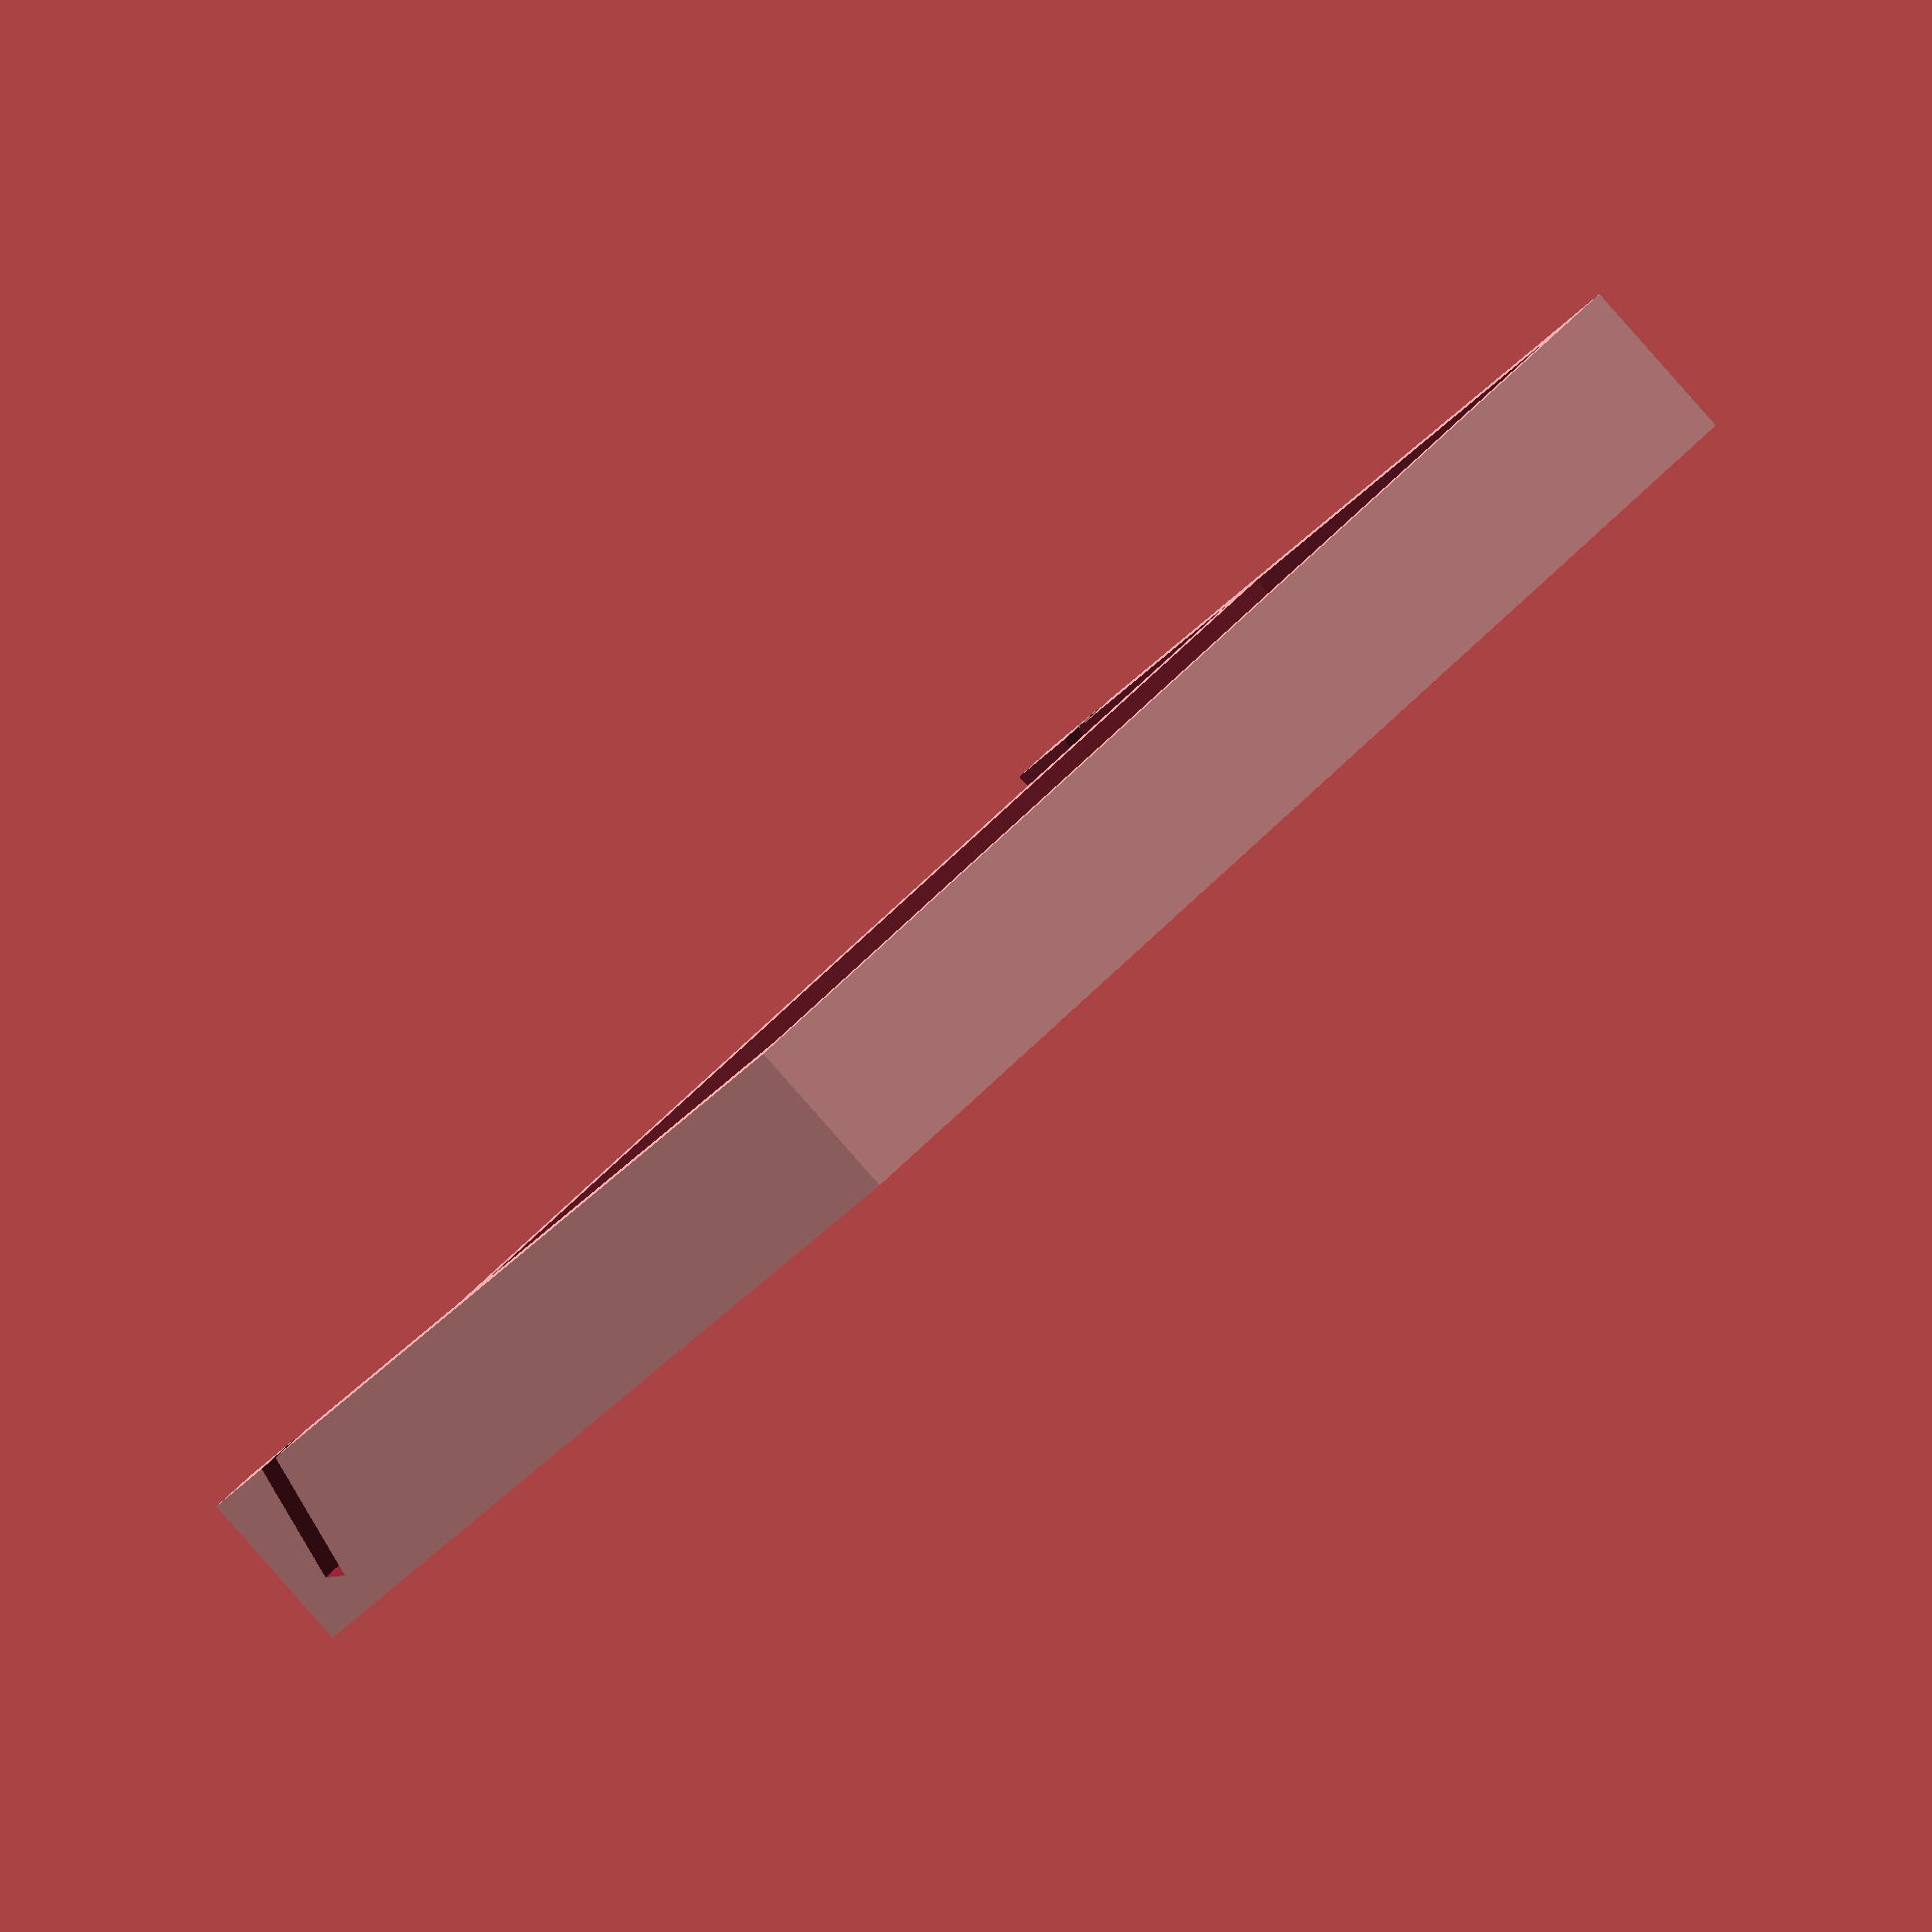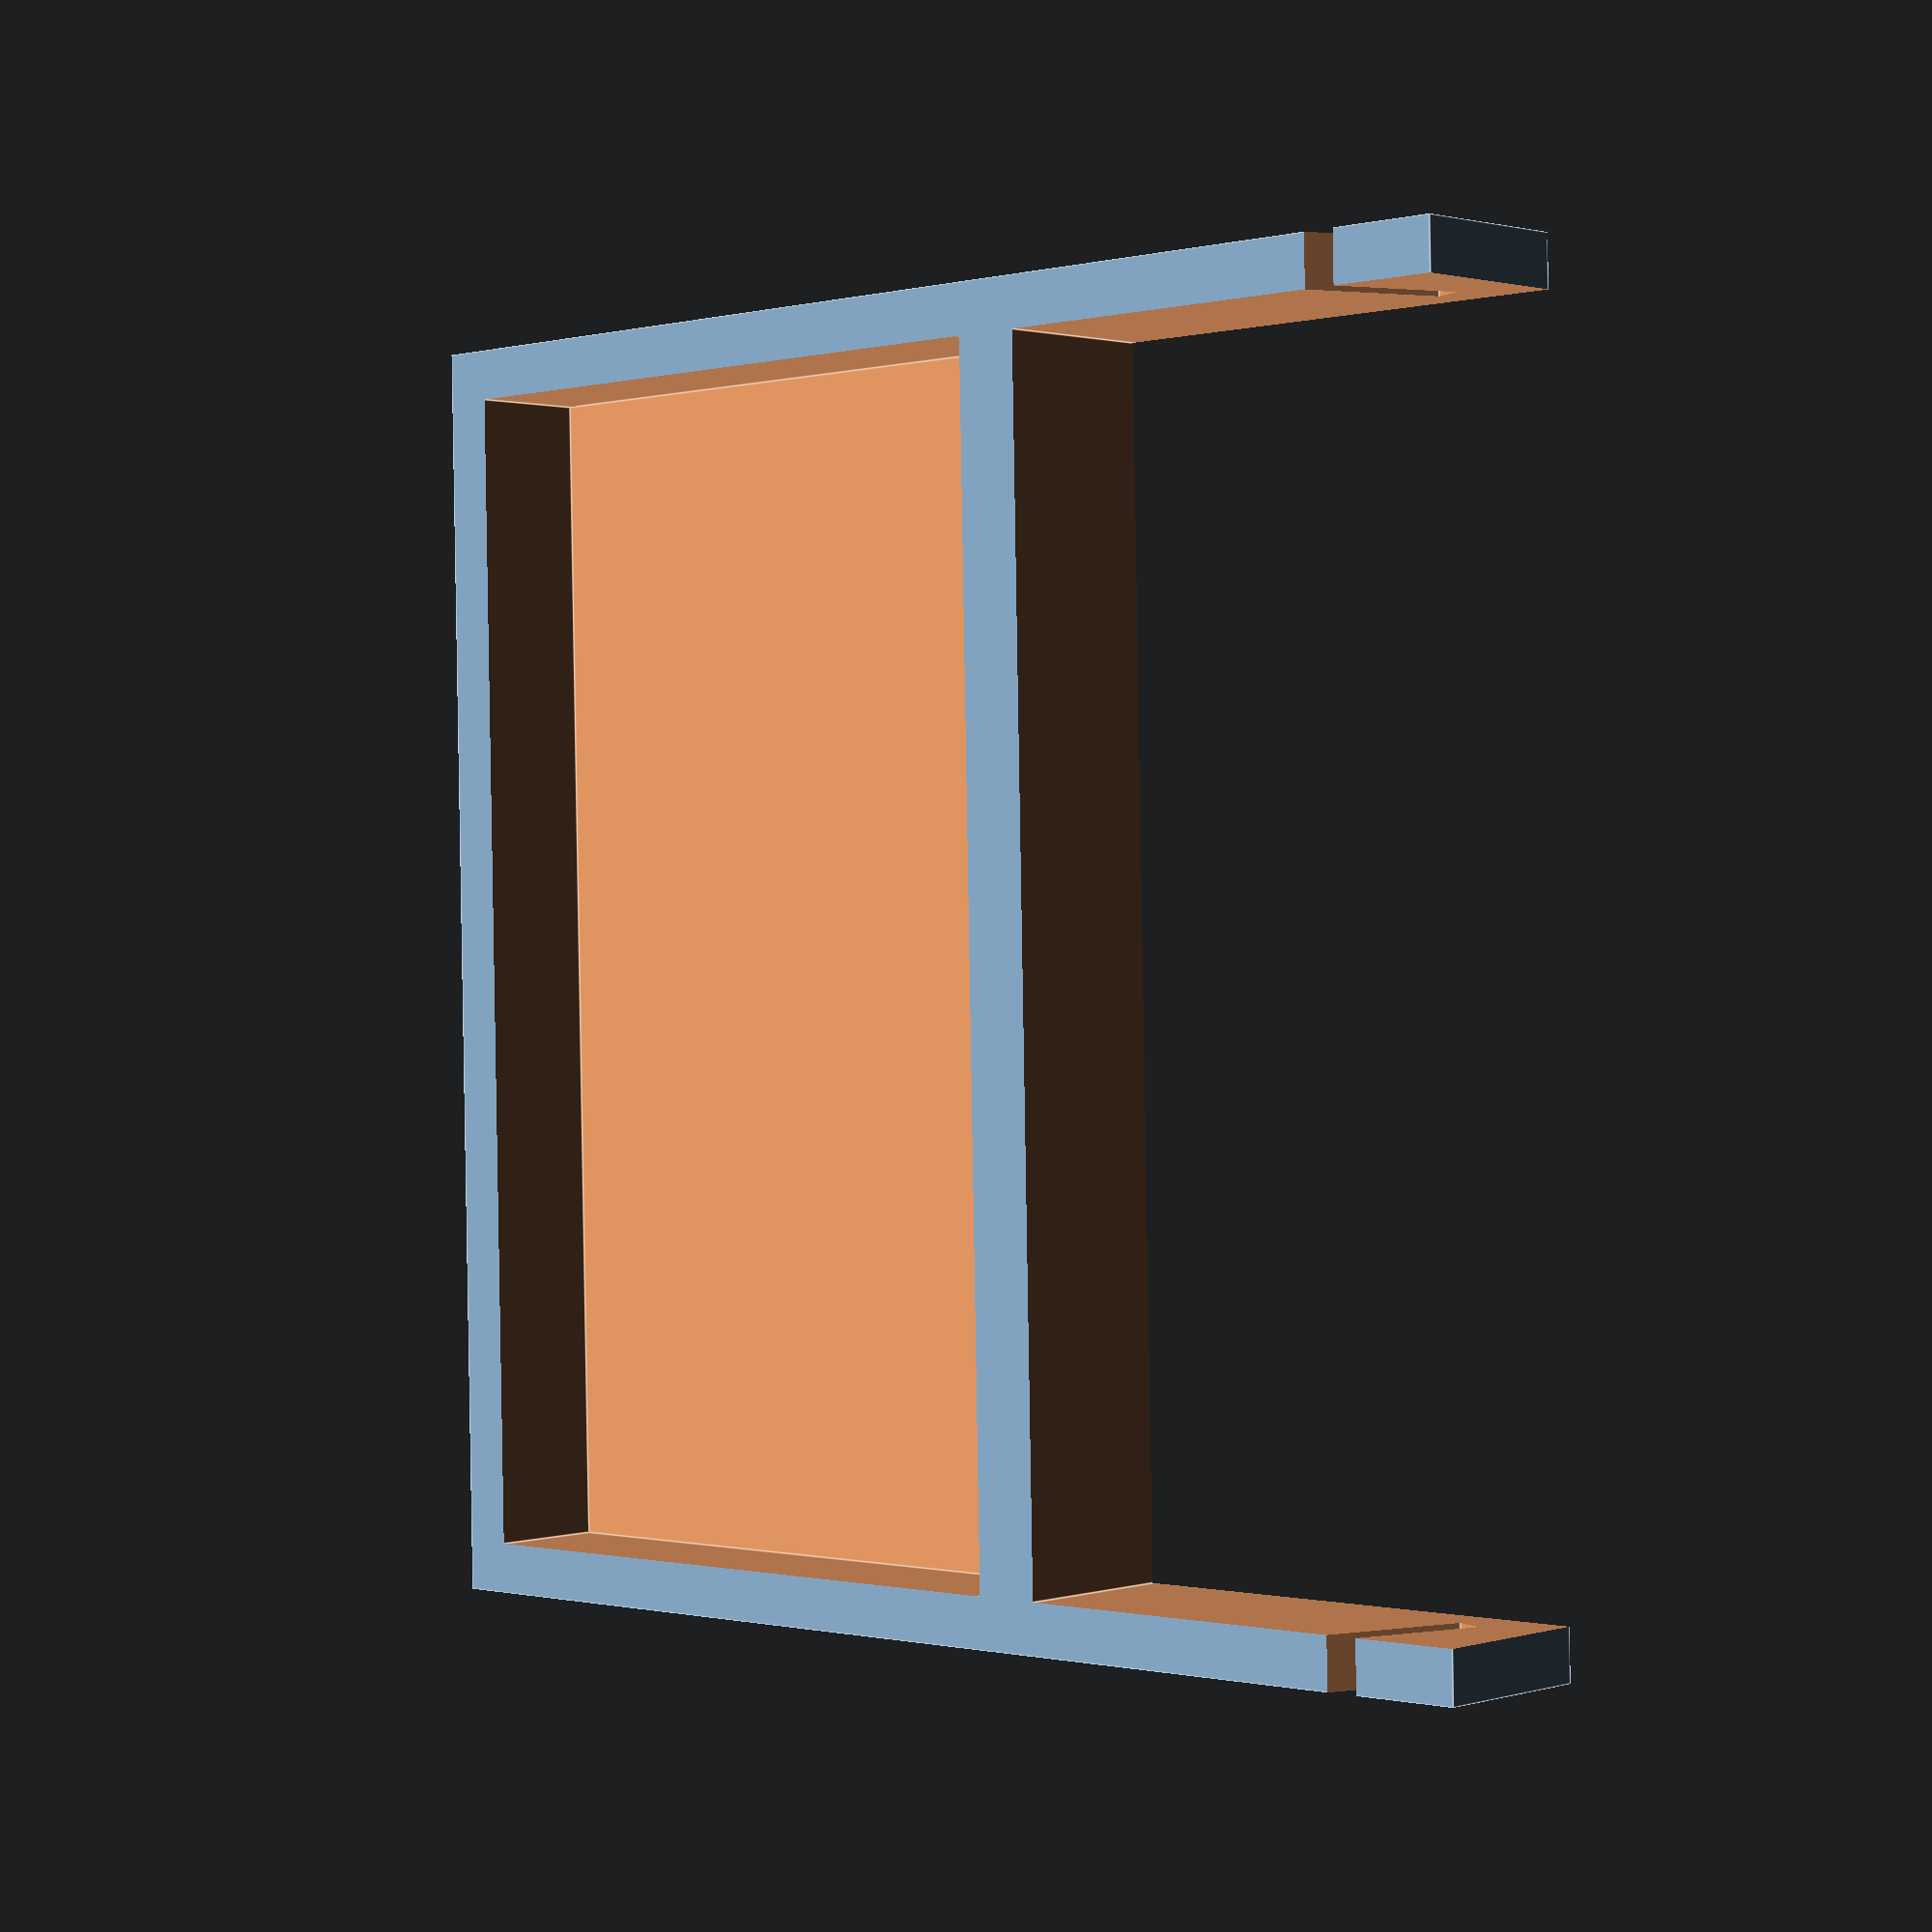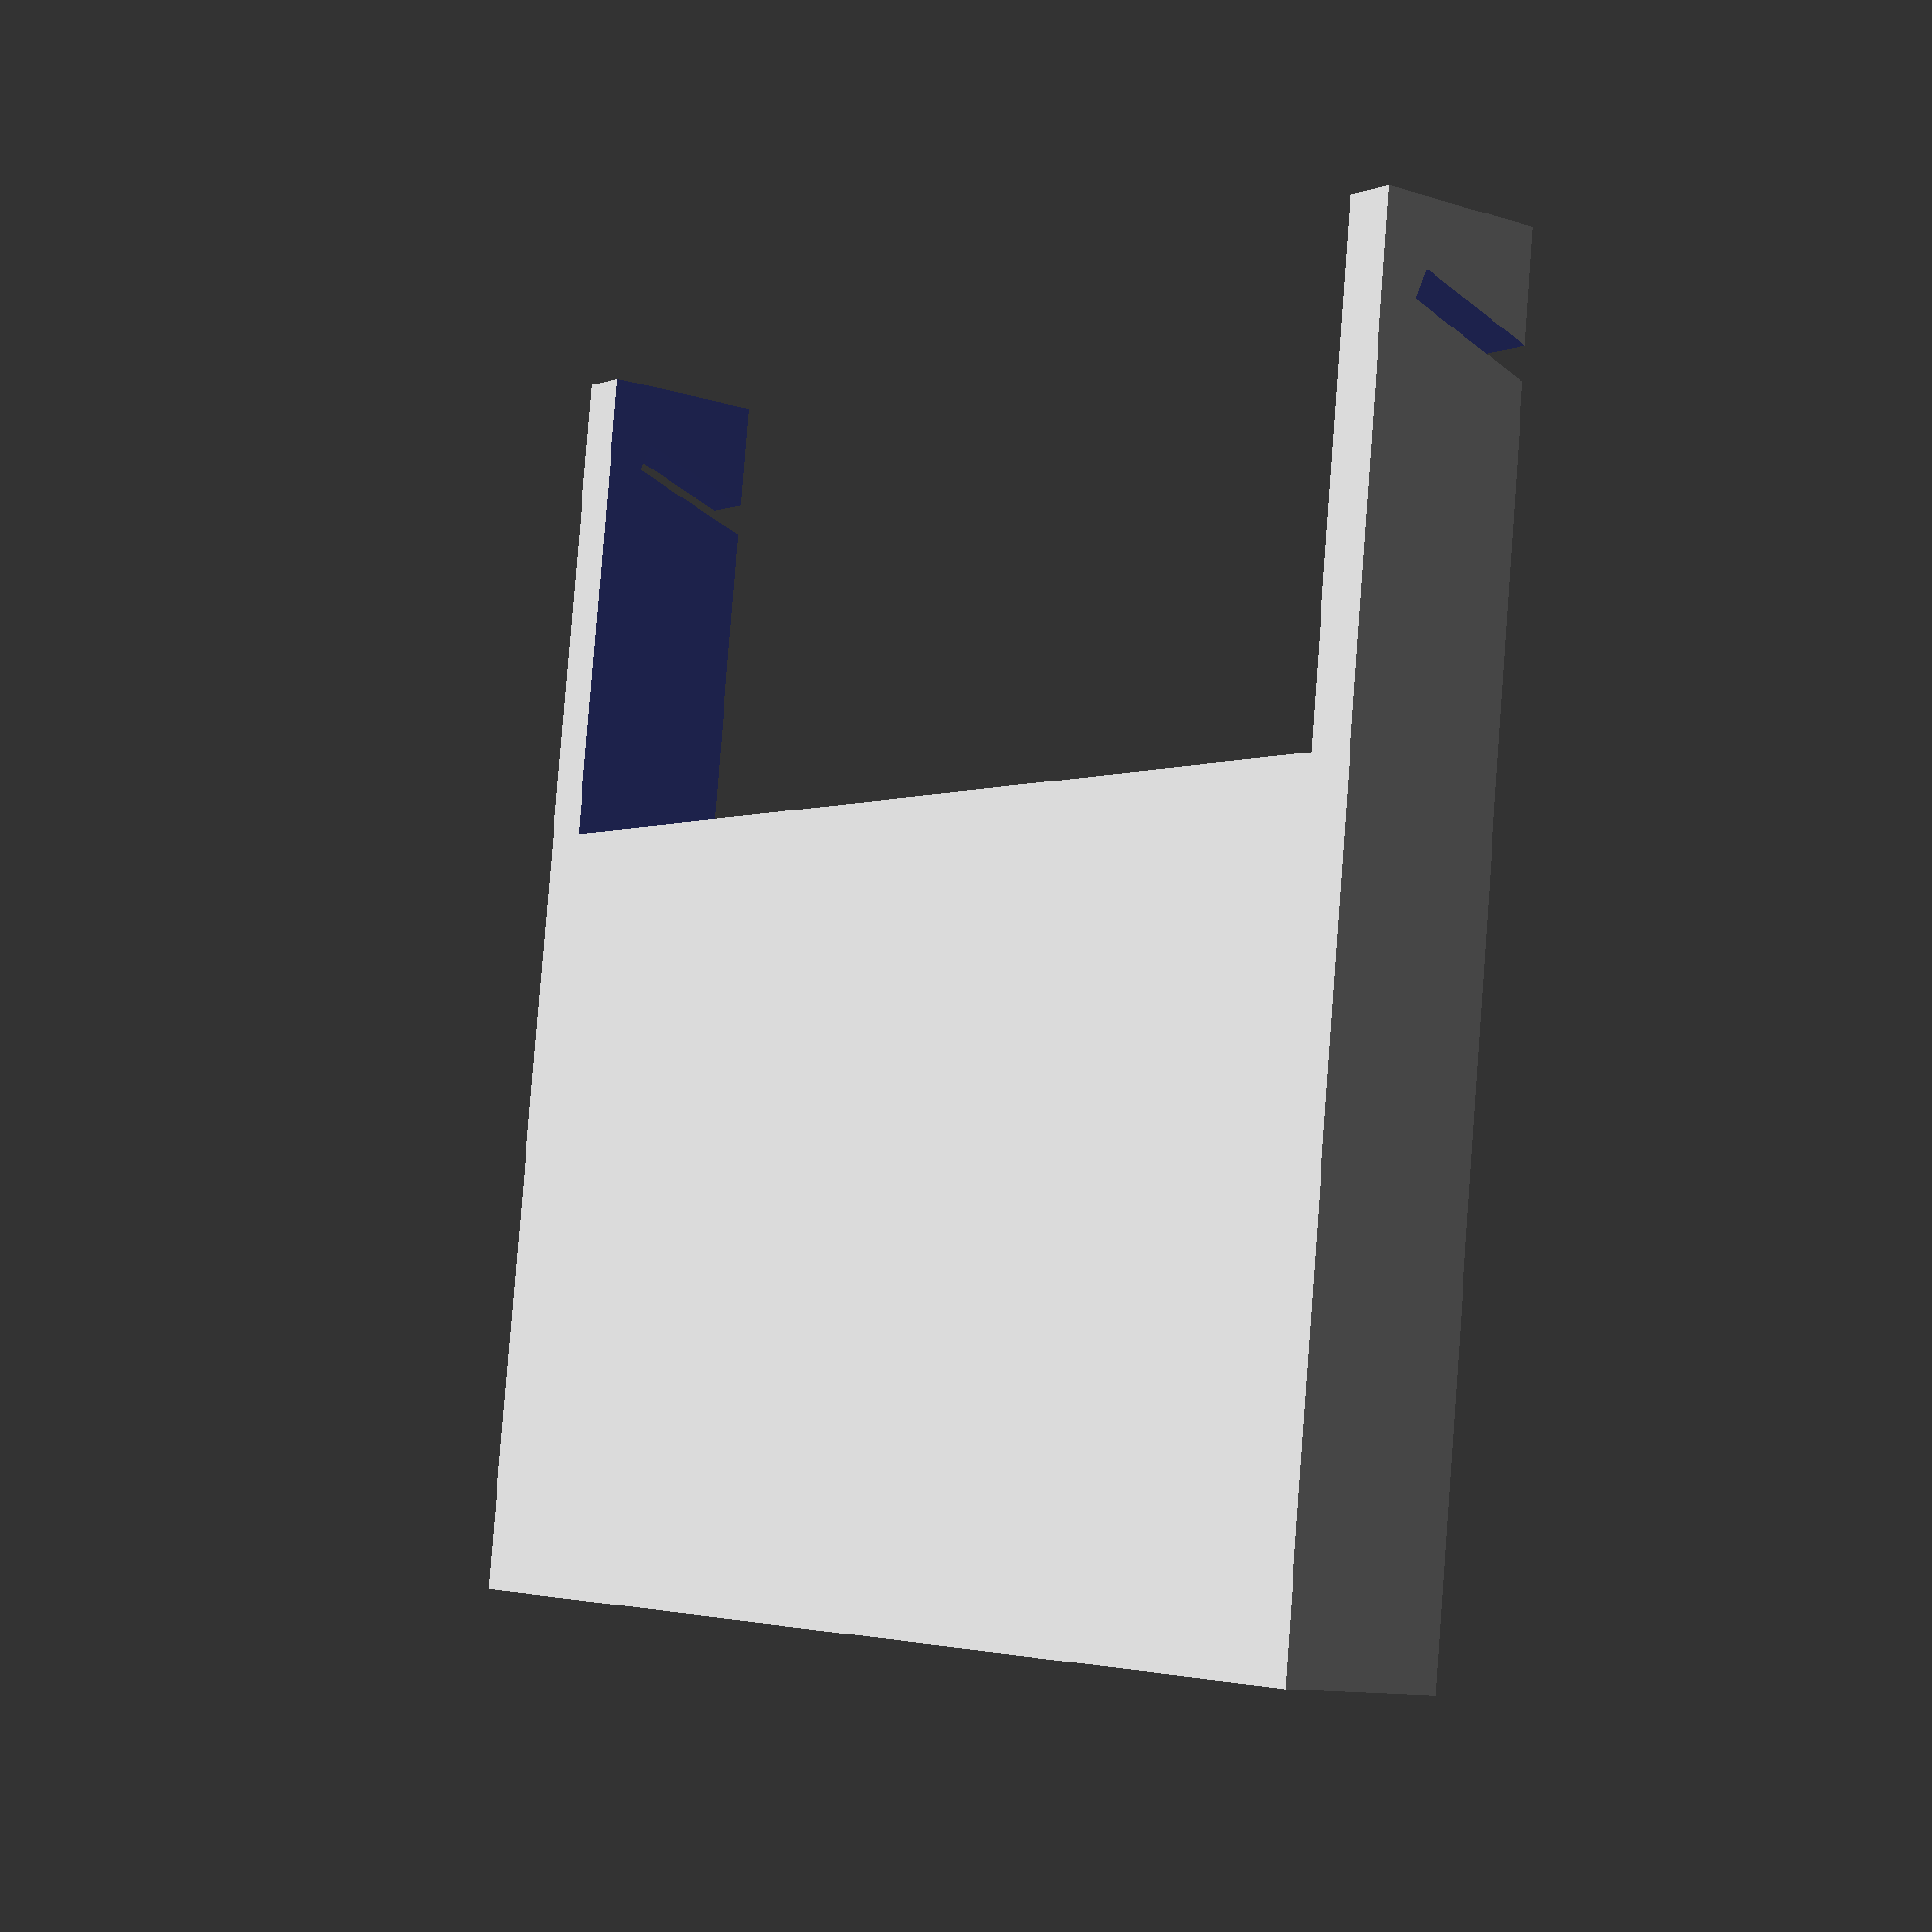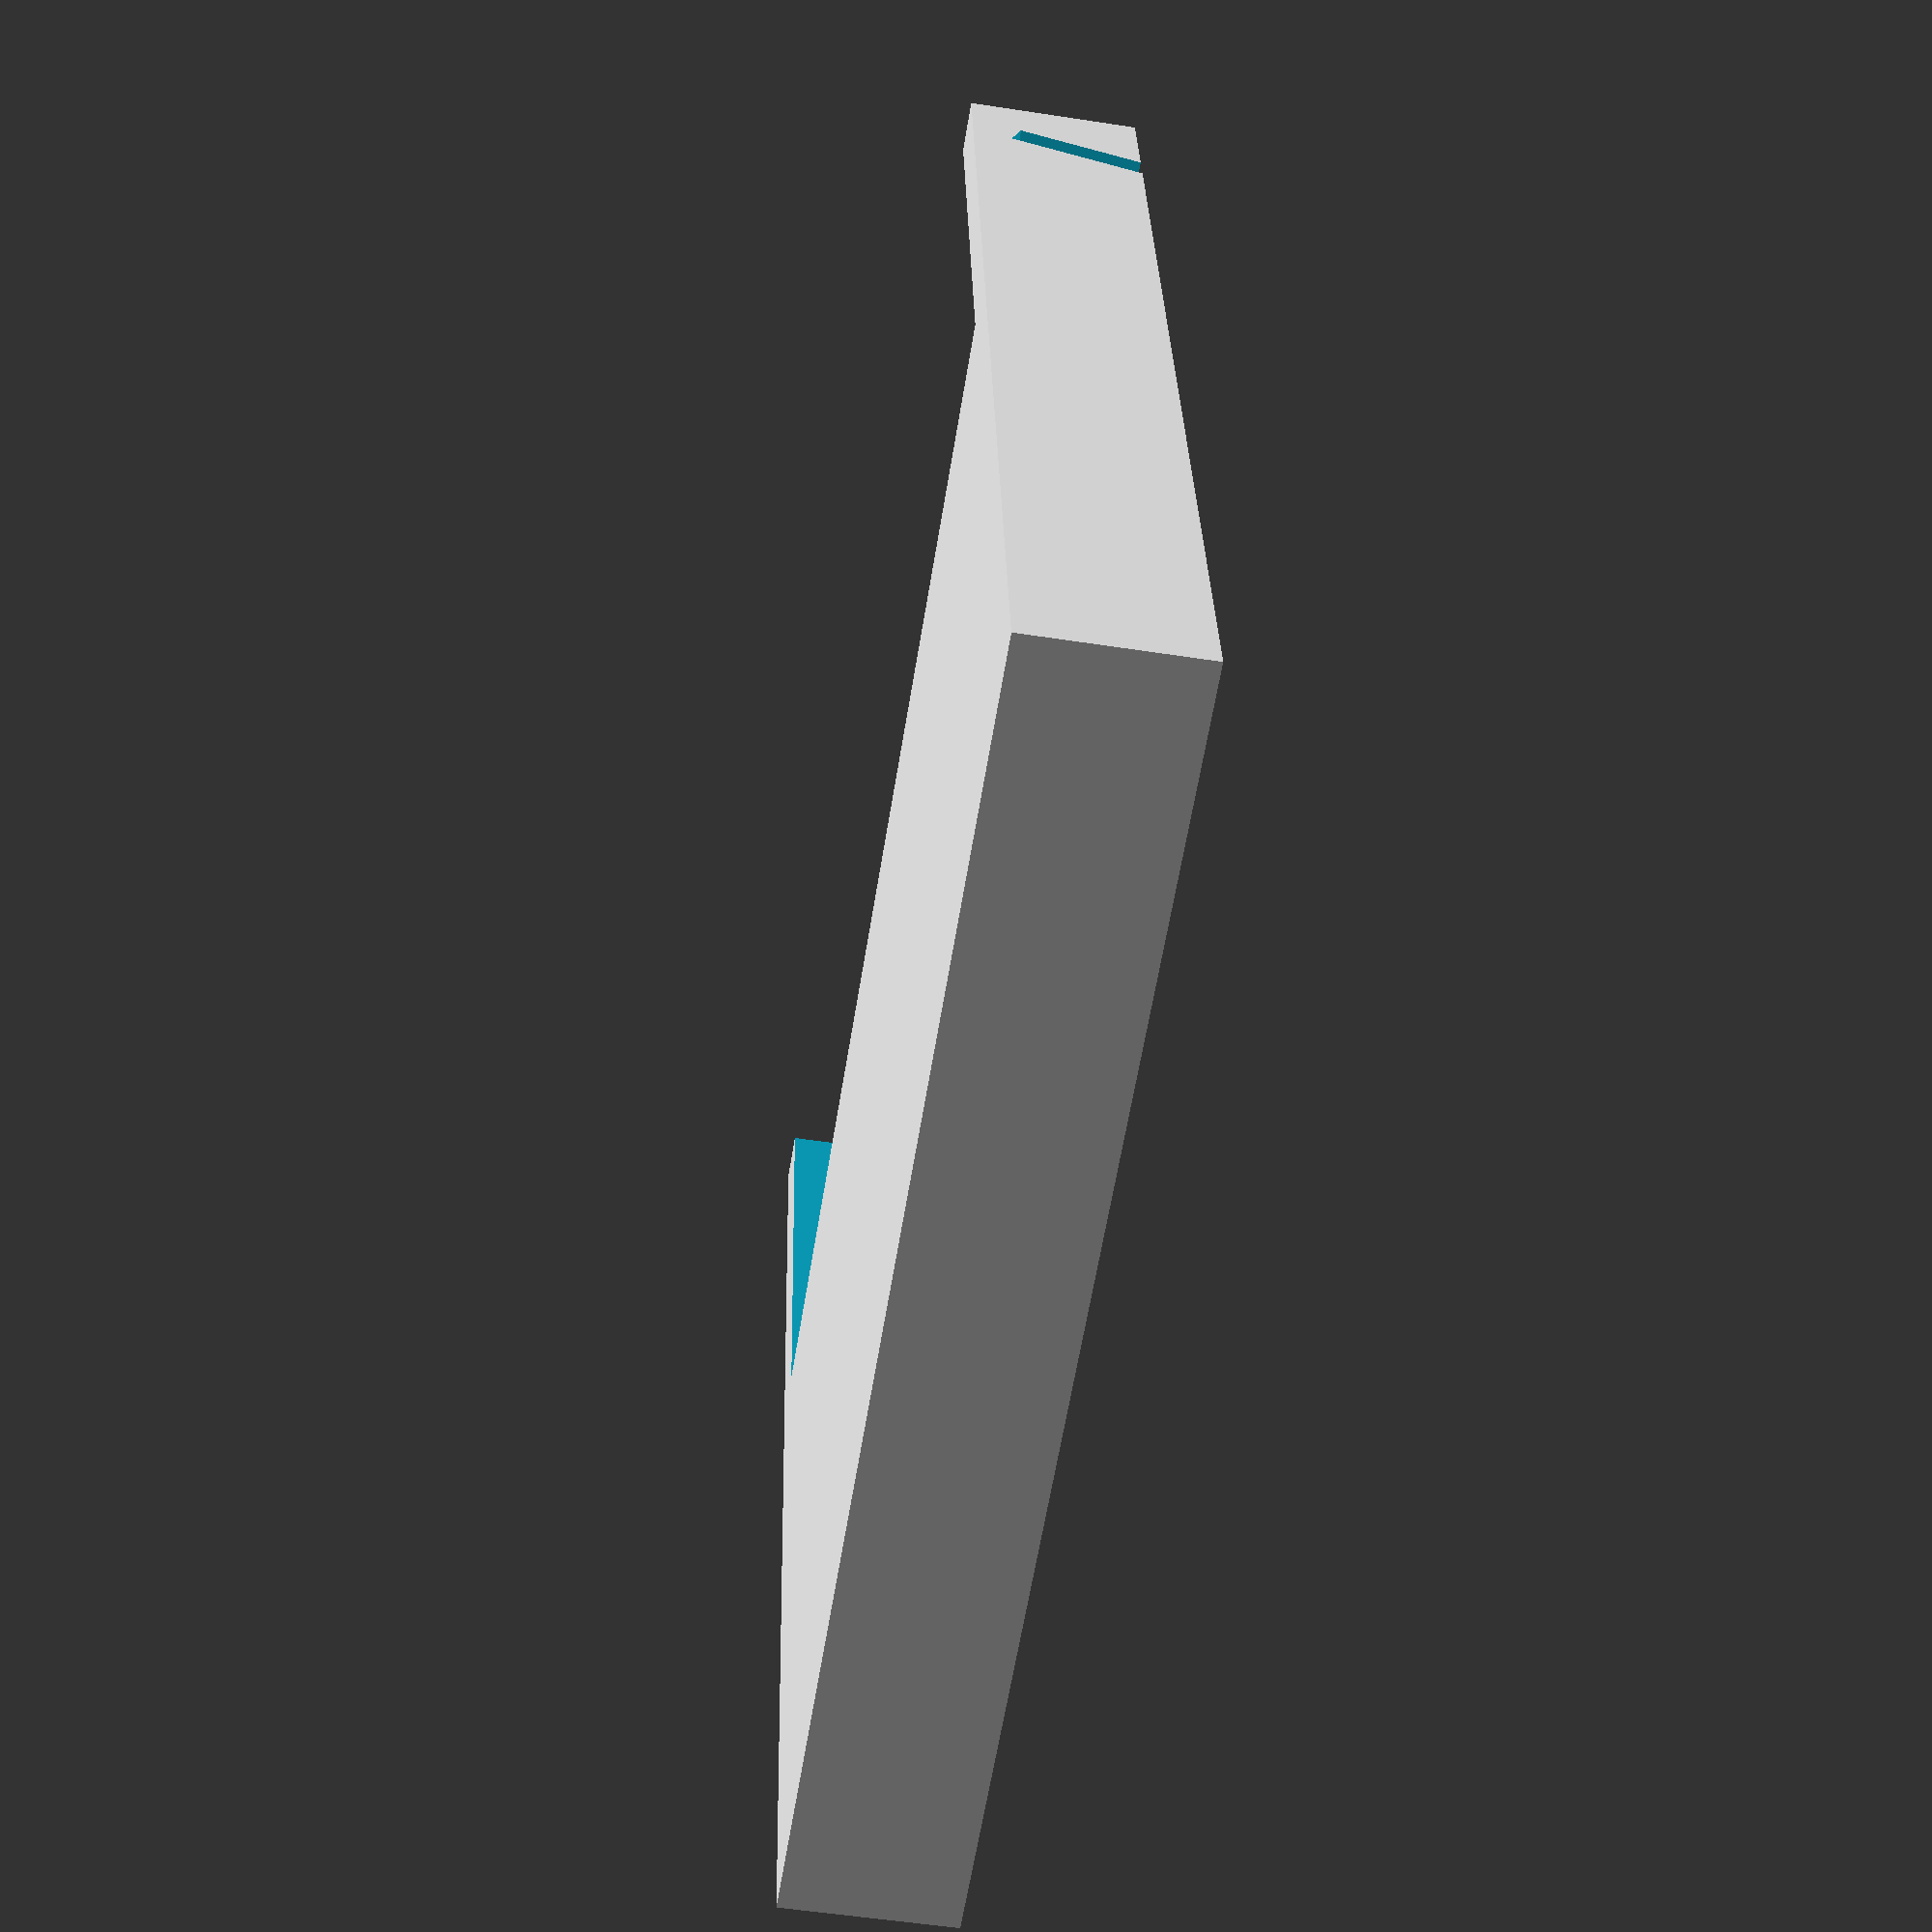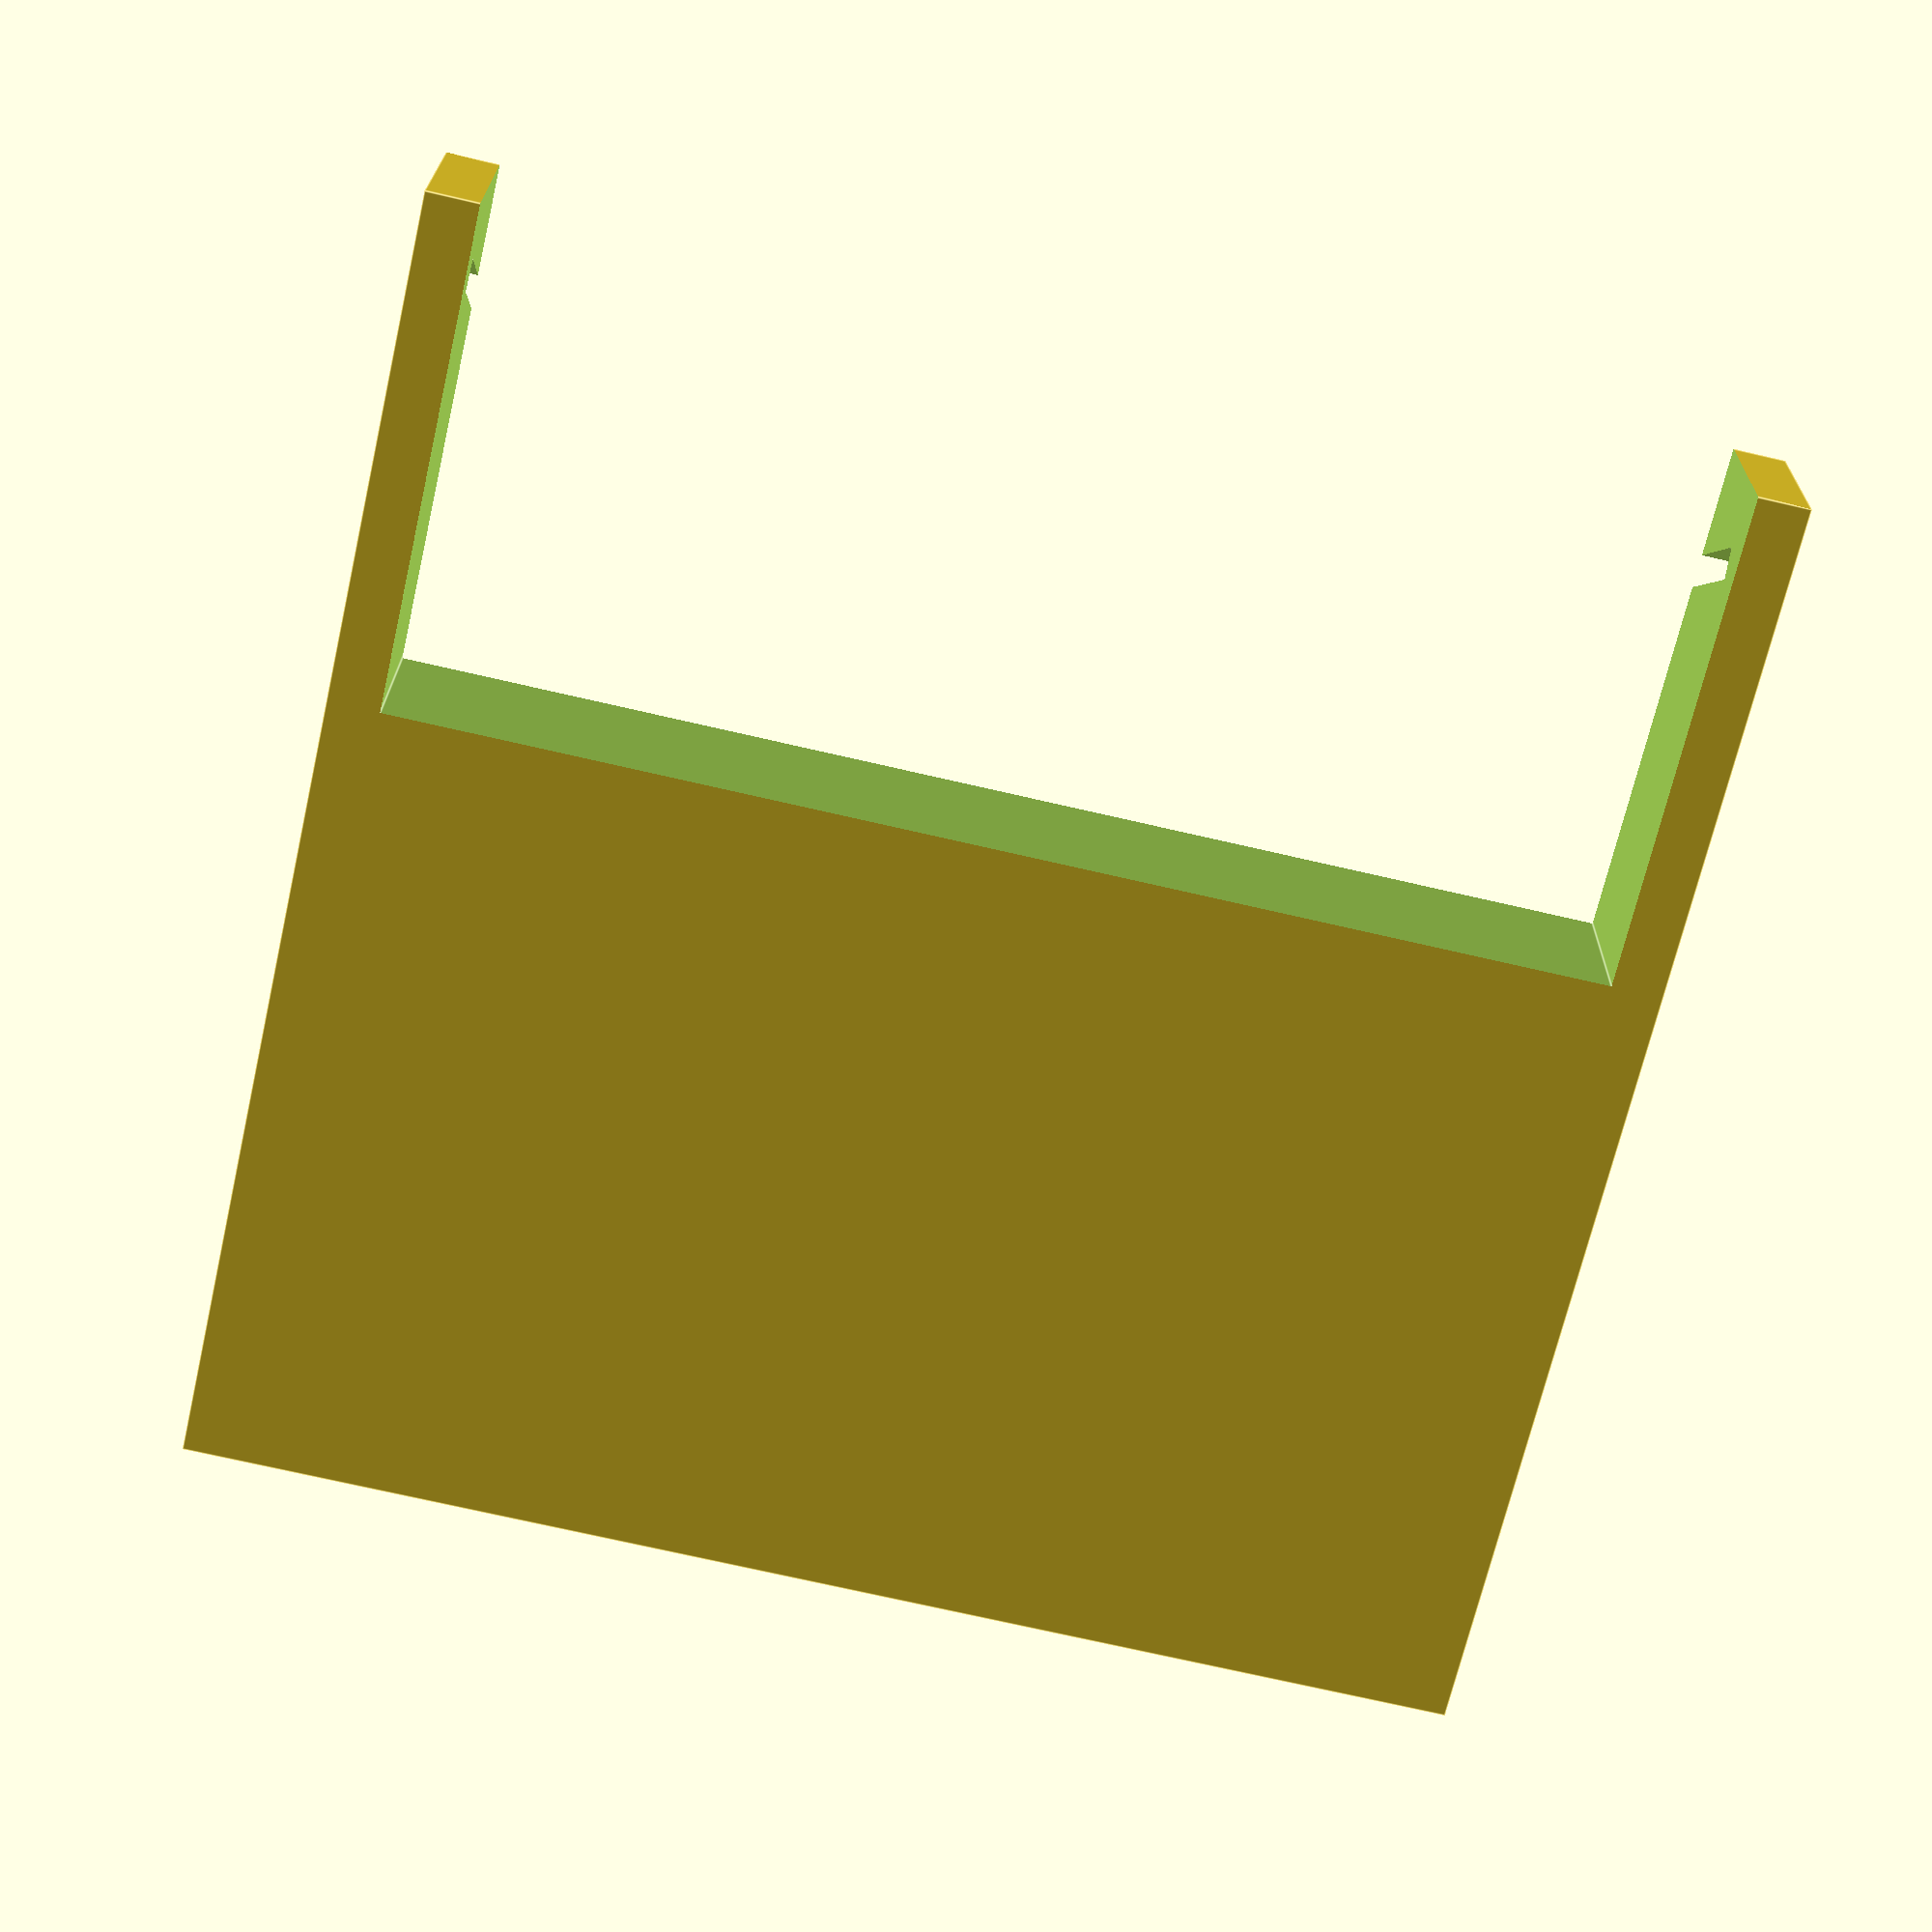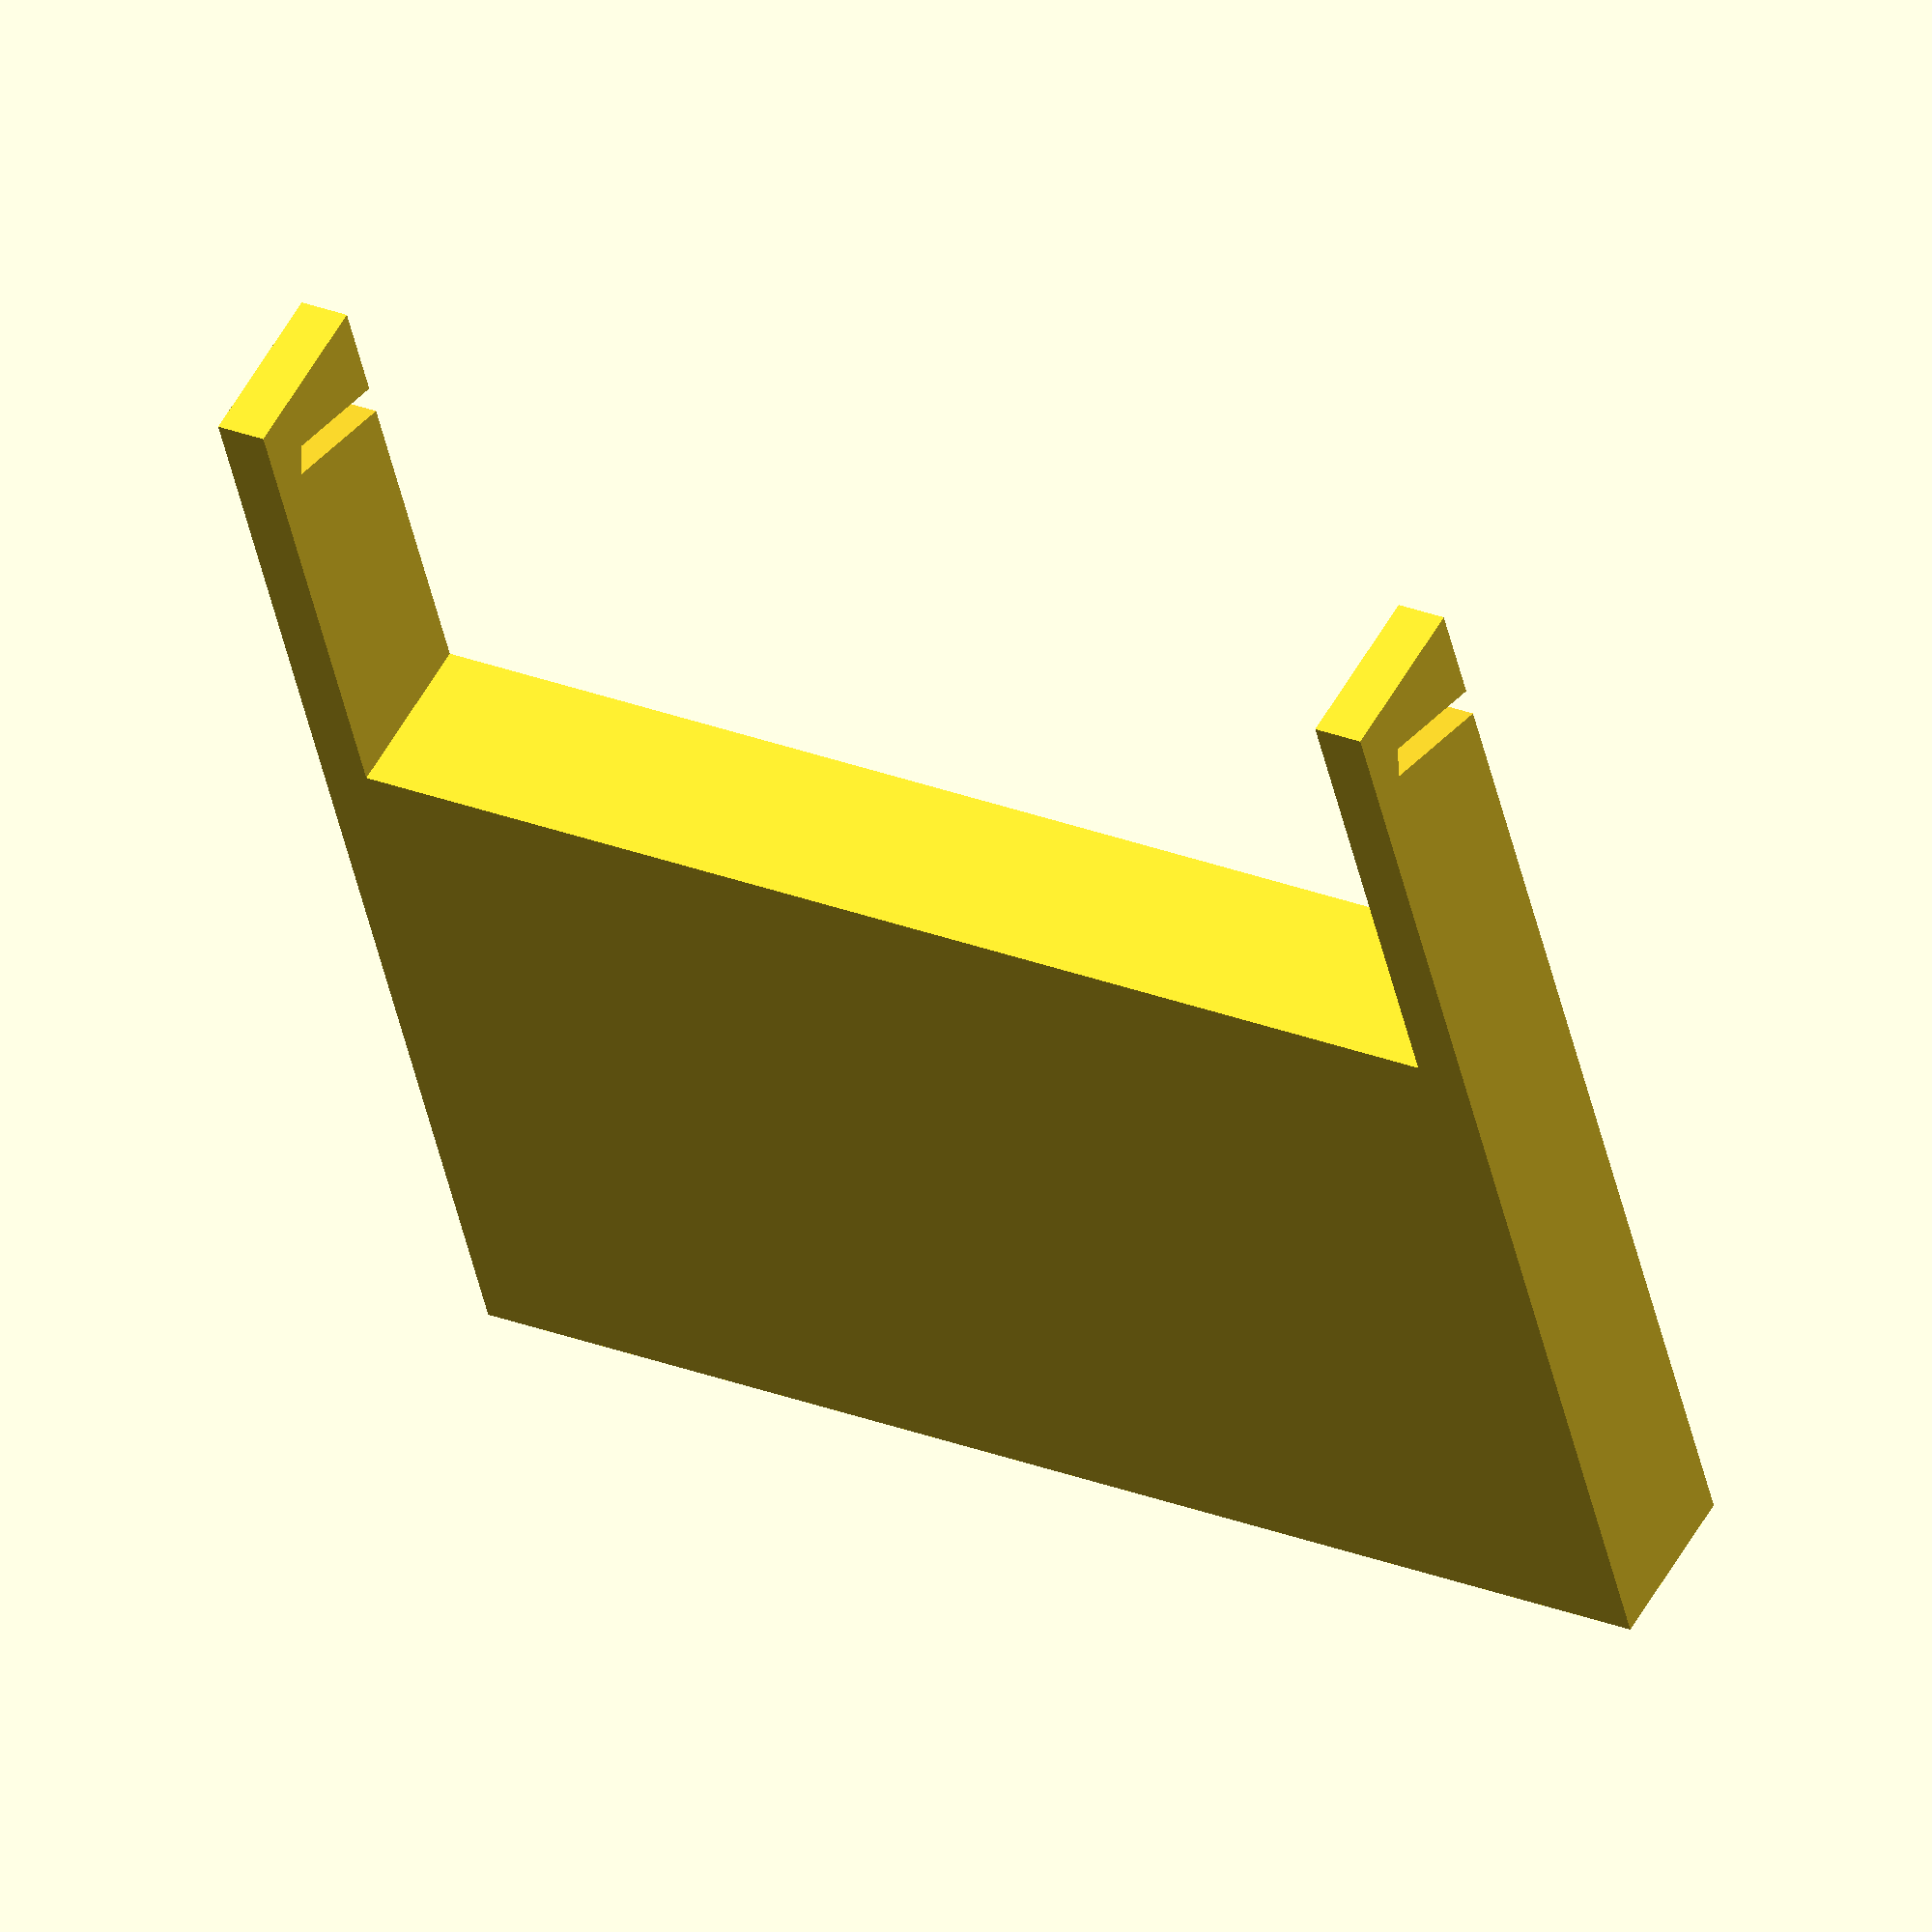
<openscad>
difference() {
    cube([76, 76, 10], center=true);
    translate([0,15,3]) cube([70, 40, 10], center=true);
    translate([0,-29,0]) cube([70, 40, 12], center=true);
    translate([0, -30, 7]) rotate([70, 0, 0]) cube([80, 20, 1.8], center=true);
}


</openscad>
<views>
elev=268.4 azim=326.8 roll=138.5 proj=o view=wireframe
elev=358.8 azim=268.7 roll=43.4 proj=p view=edges
elev=191.8 azim=352.7 roll=306.9 proj=p view=solid
elev=53.2 azim=188.3 roll=260.6 proj=p view=solid
elev=338.9 azim=167.0 roll=180.8 proj=p view=edges
elev=306.4 azim=193.3 roll=208.4 proj=o view=solid
</views>
